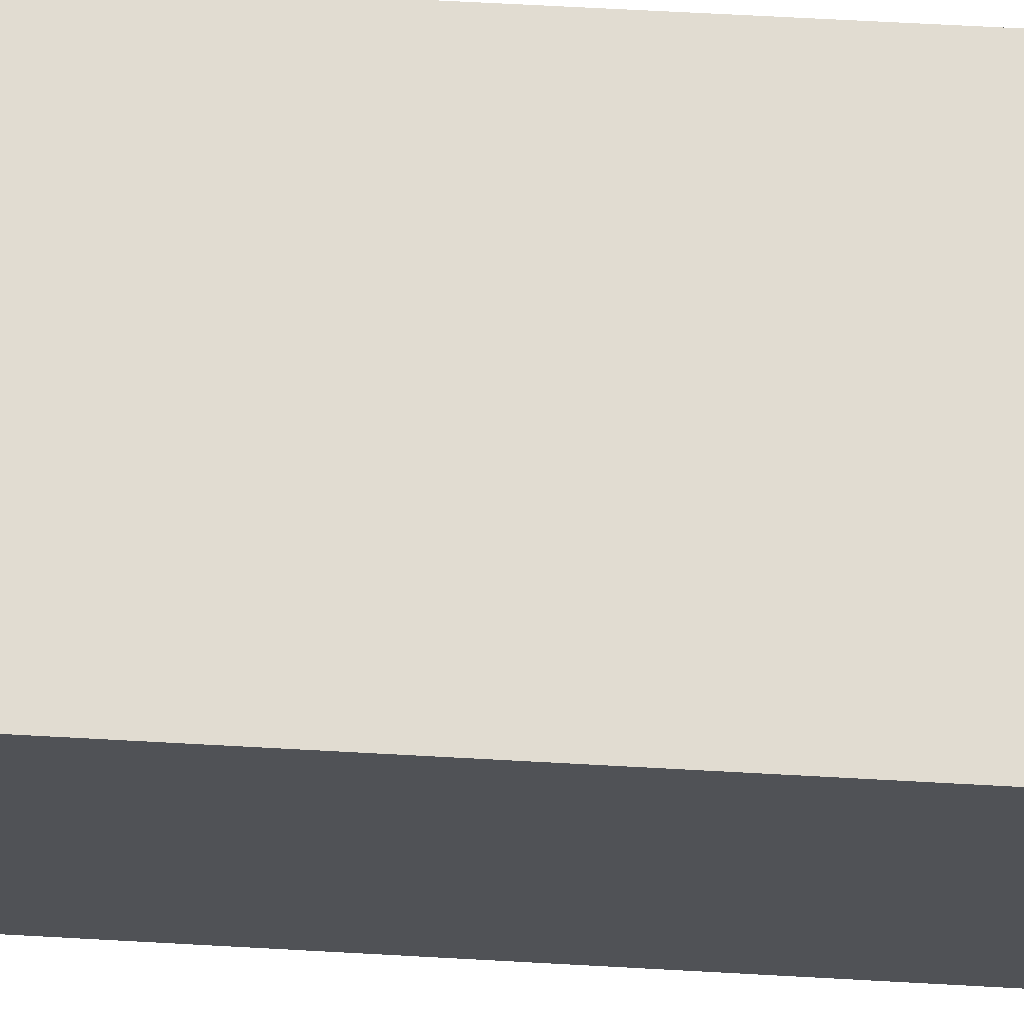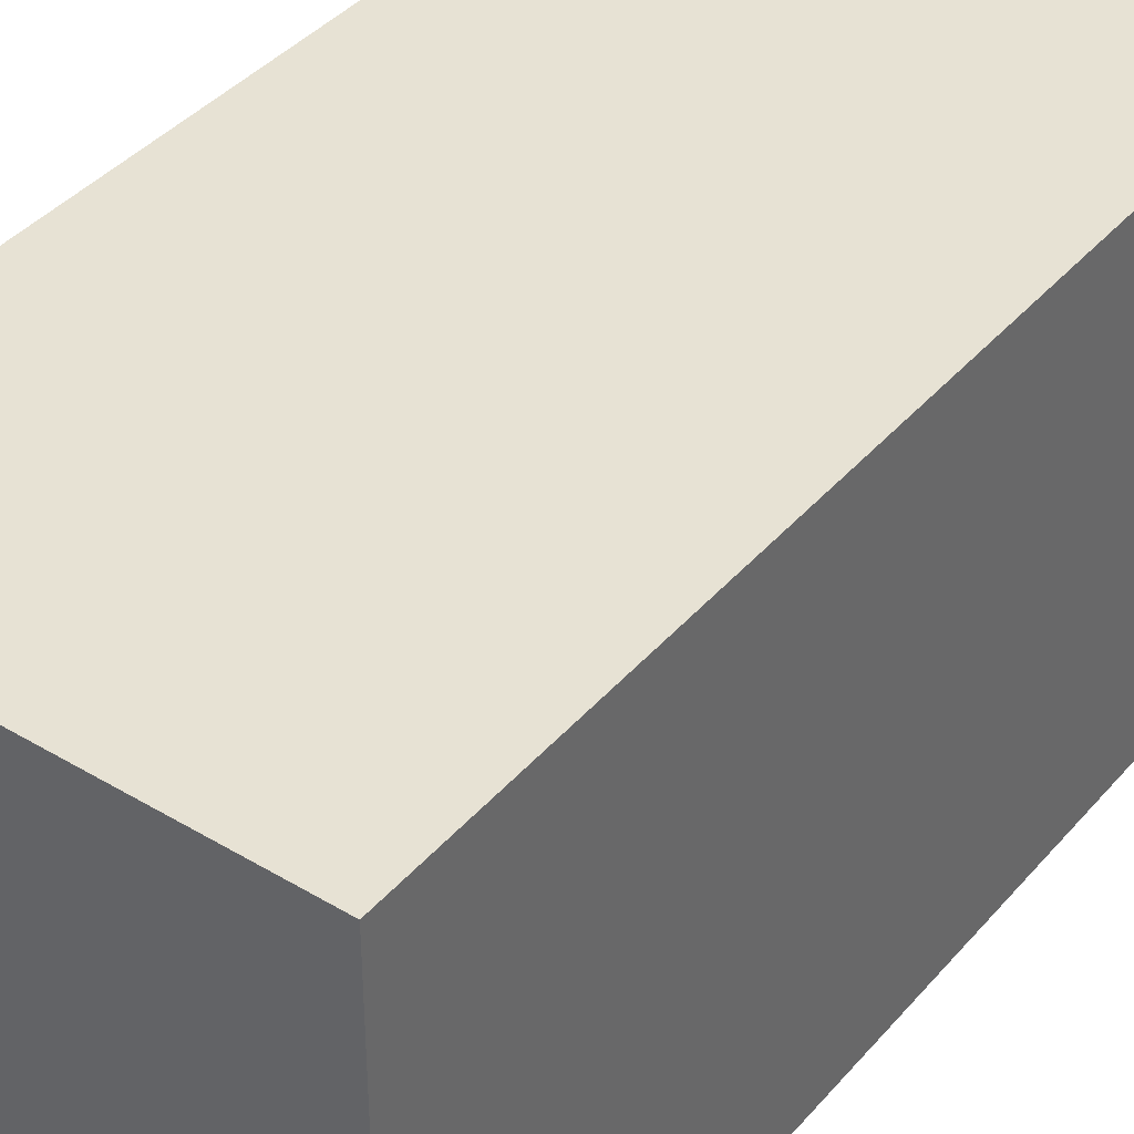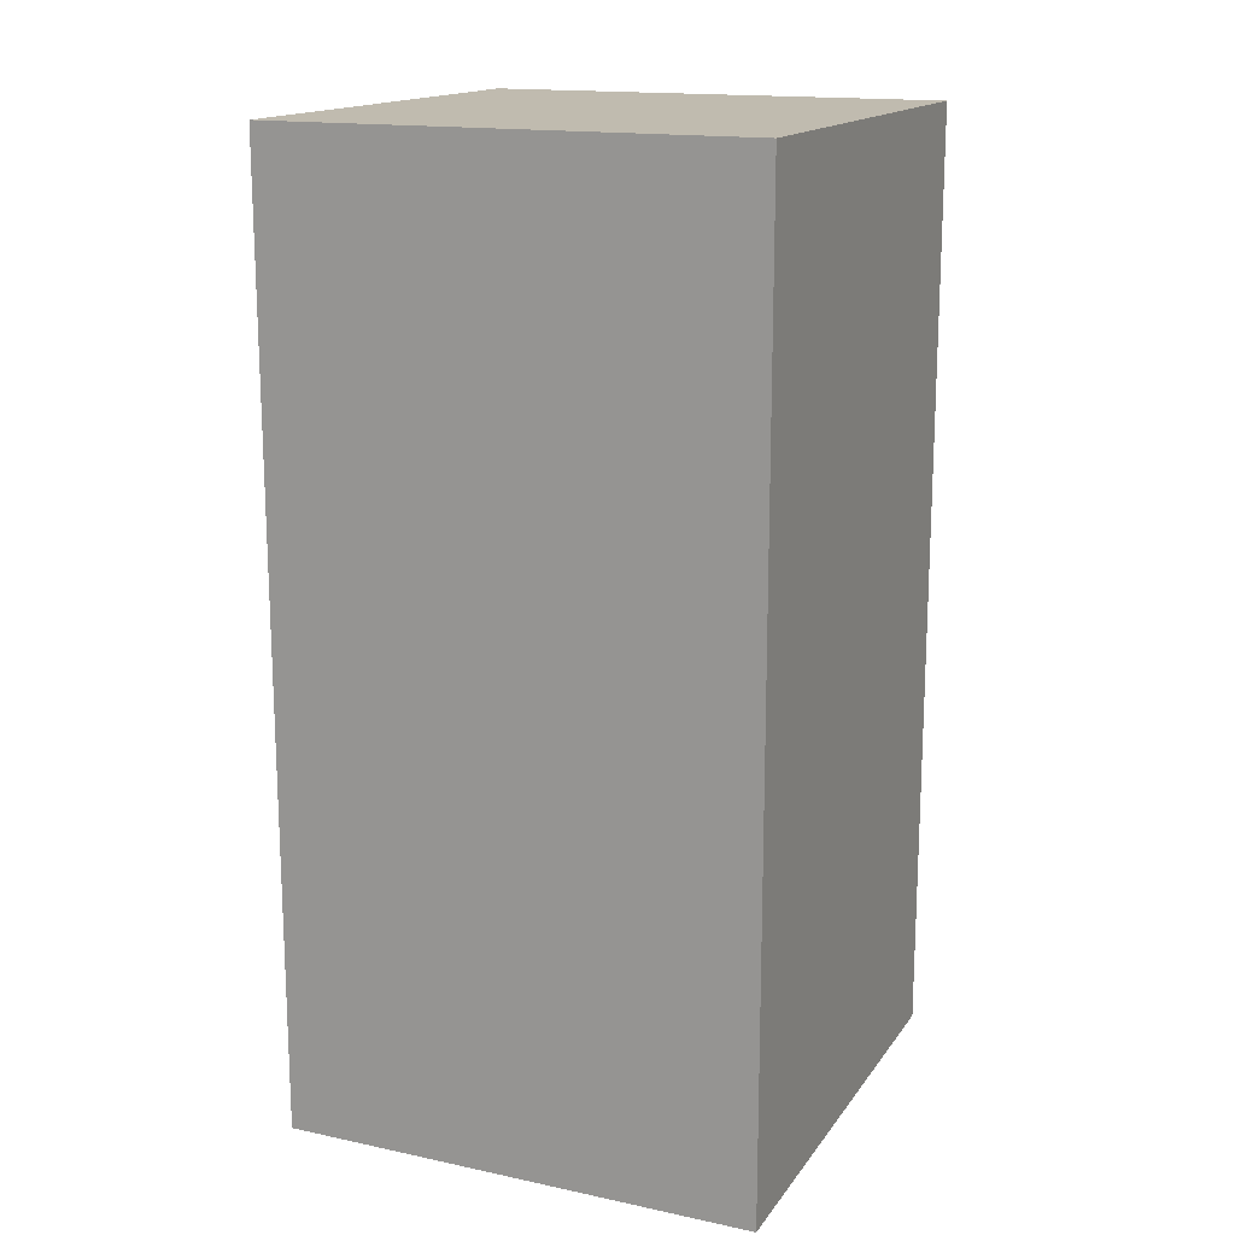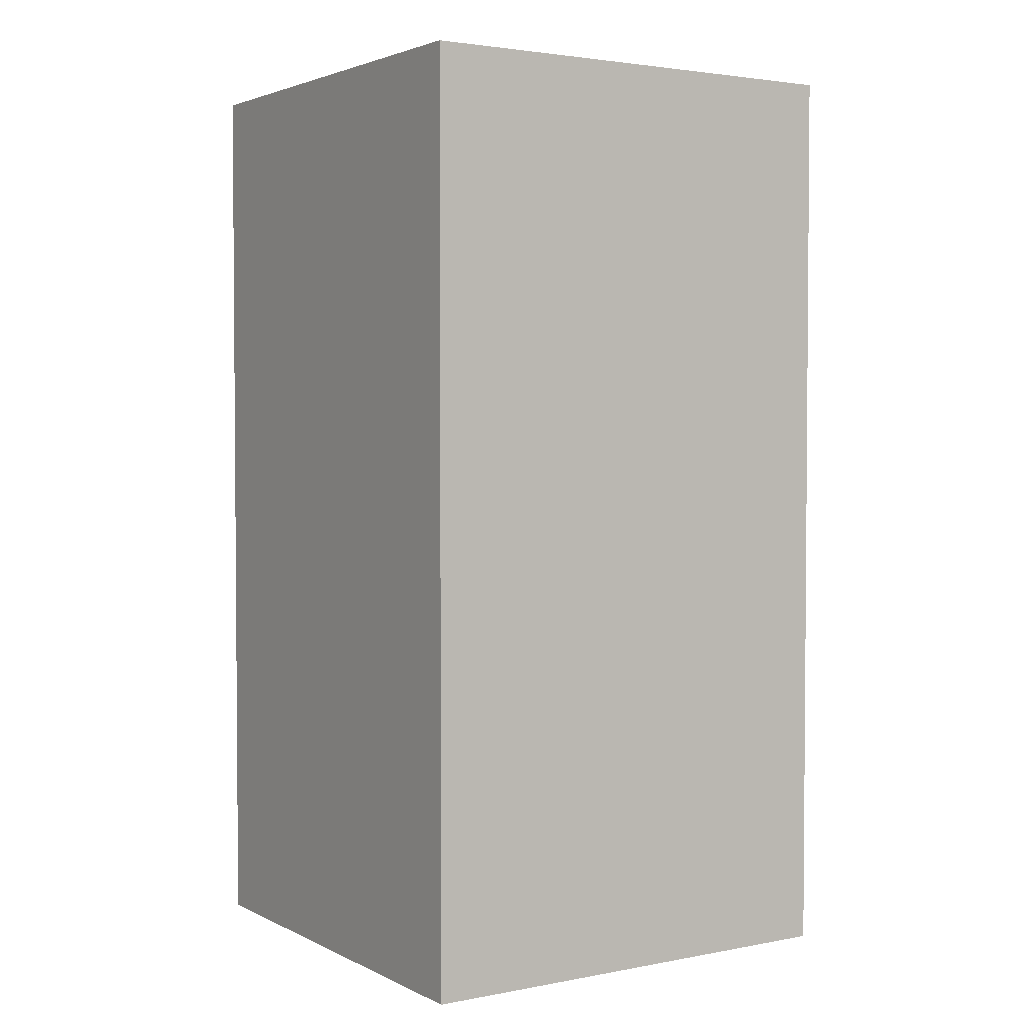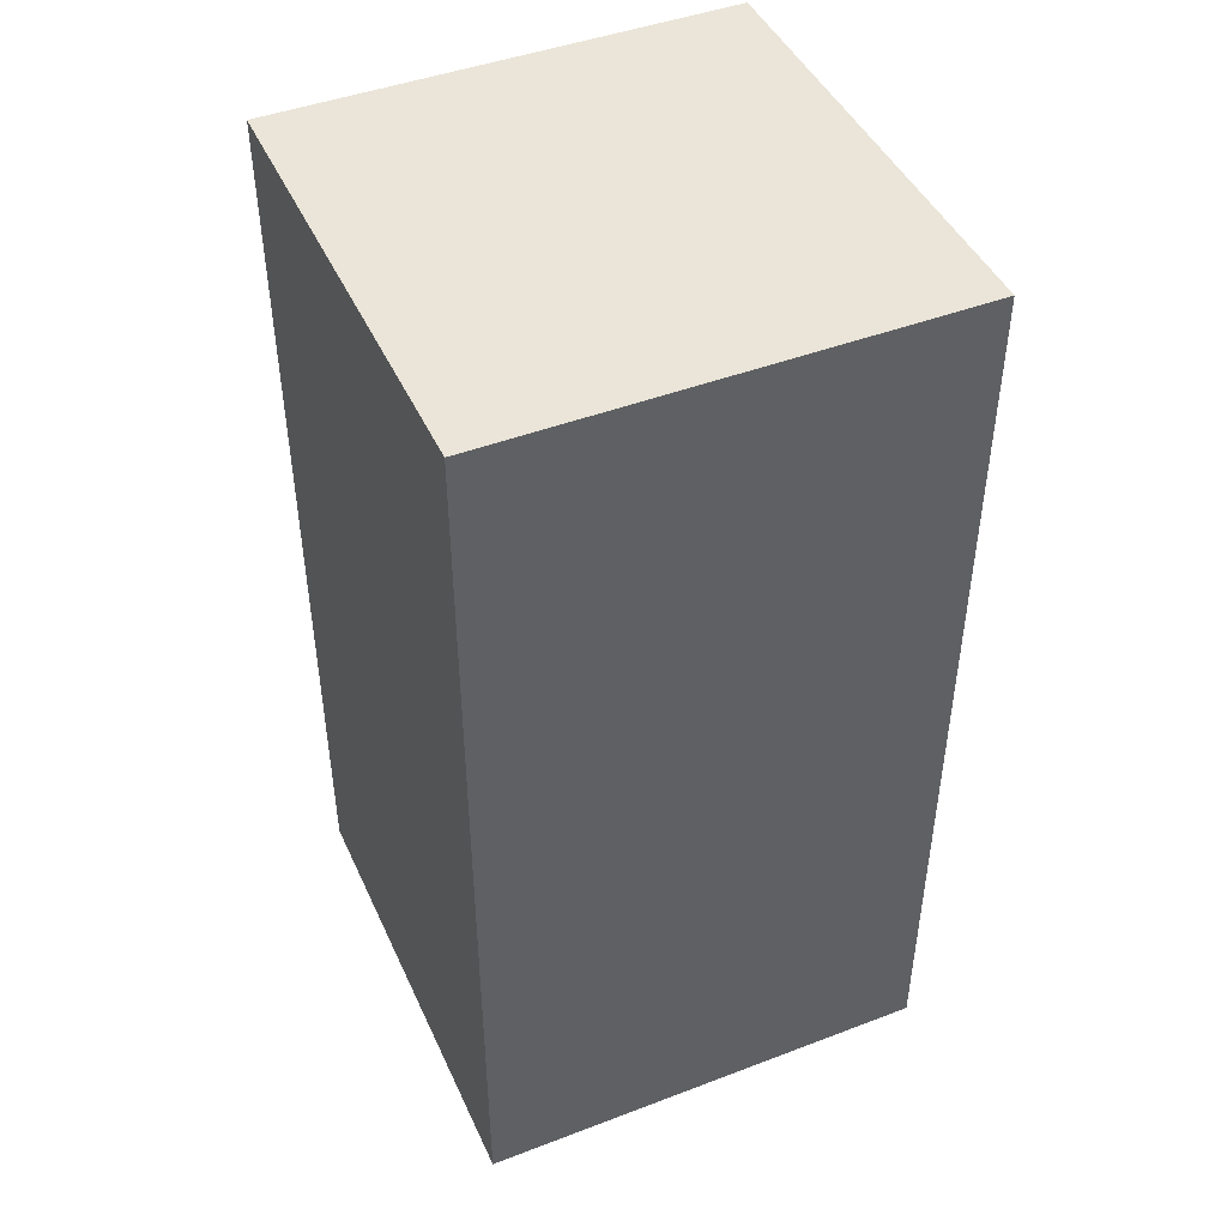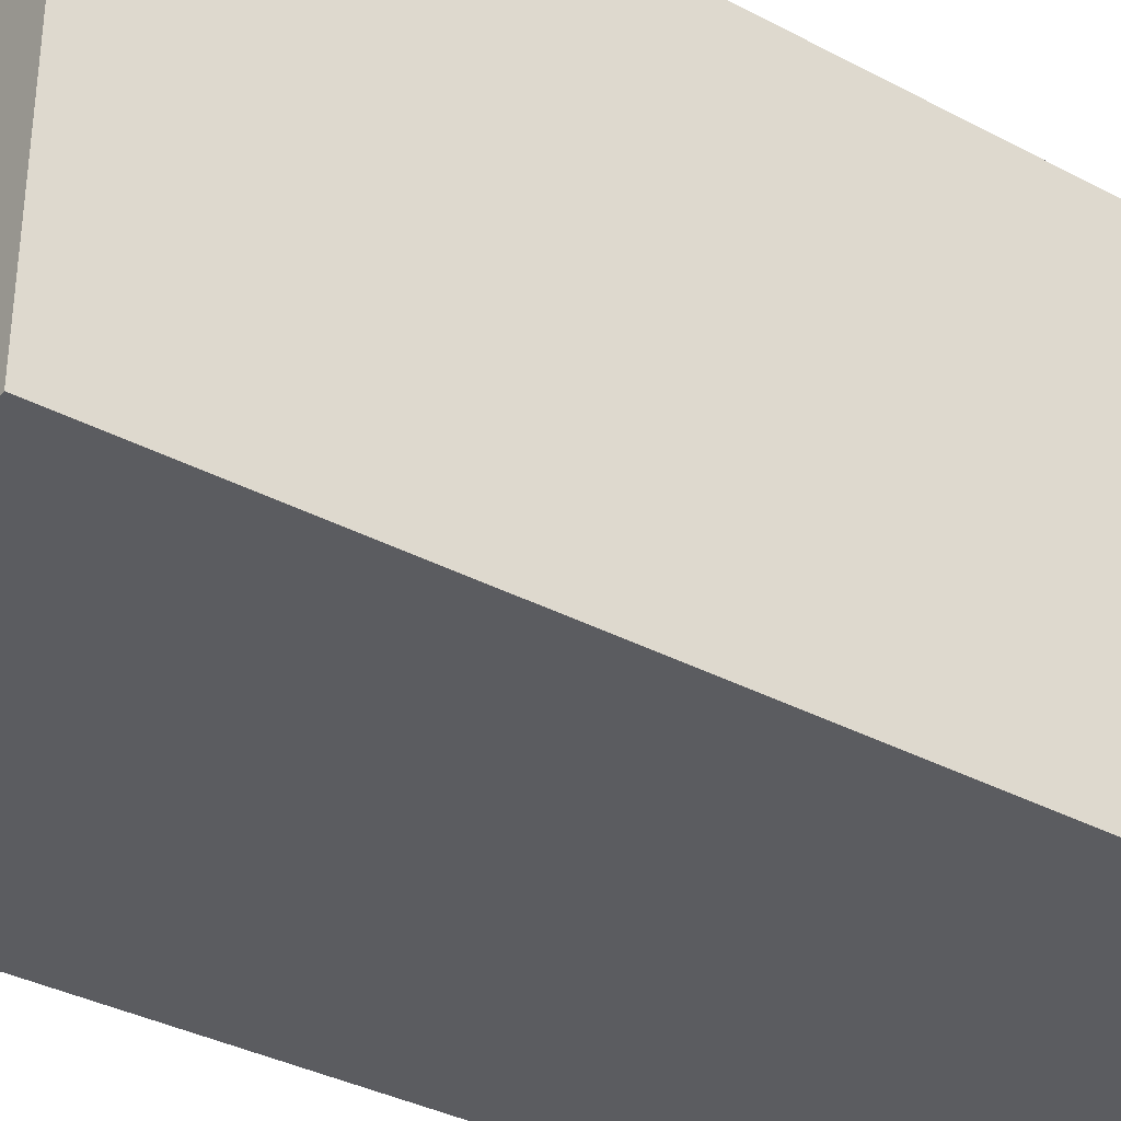
<metadata>
{"format":"obj","ext":"obj","renderer":"f3d","projection":"perspective","resolution":1024,"background":"white","views":[{"elev":69.2,"azim":-86.9,"up":"+Z"},{"elev":40.0,"azim":-143.6,"up":"+Z"},{"elev":16.1,"azim":23.6,"up":"+Y"},{"elev":2.8,"azim":-122.9,"up":"+Y"},{"elev":45.2,"azim":-113.7,"up":"+Y"},{"elev":-35.3,"azim":54.8,"up":"+Z"}]}
</metadata>
<code>
o cube
v 0.5 2 0.5
v 0.5 2 -0.5
v 0.5 0 0.5
v 0.5 0 -0.5
v -0.5 2 -0.5
v -0.5 2 0.5
v -0.5 0 -0.5
v -0.5 0 0.5
f 4 7 5 2
f 3 4 2 1
f 8 3 1 6
f 7 8 6 5
f 6 1 2 5
f 7 4 3 8

</code>
